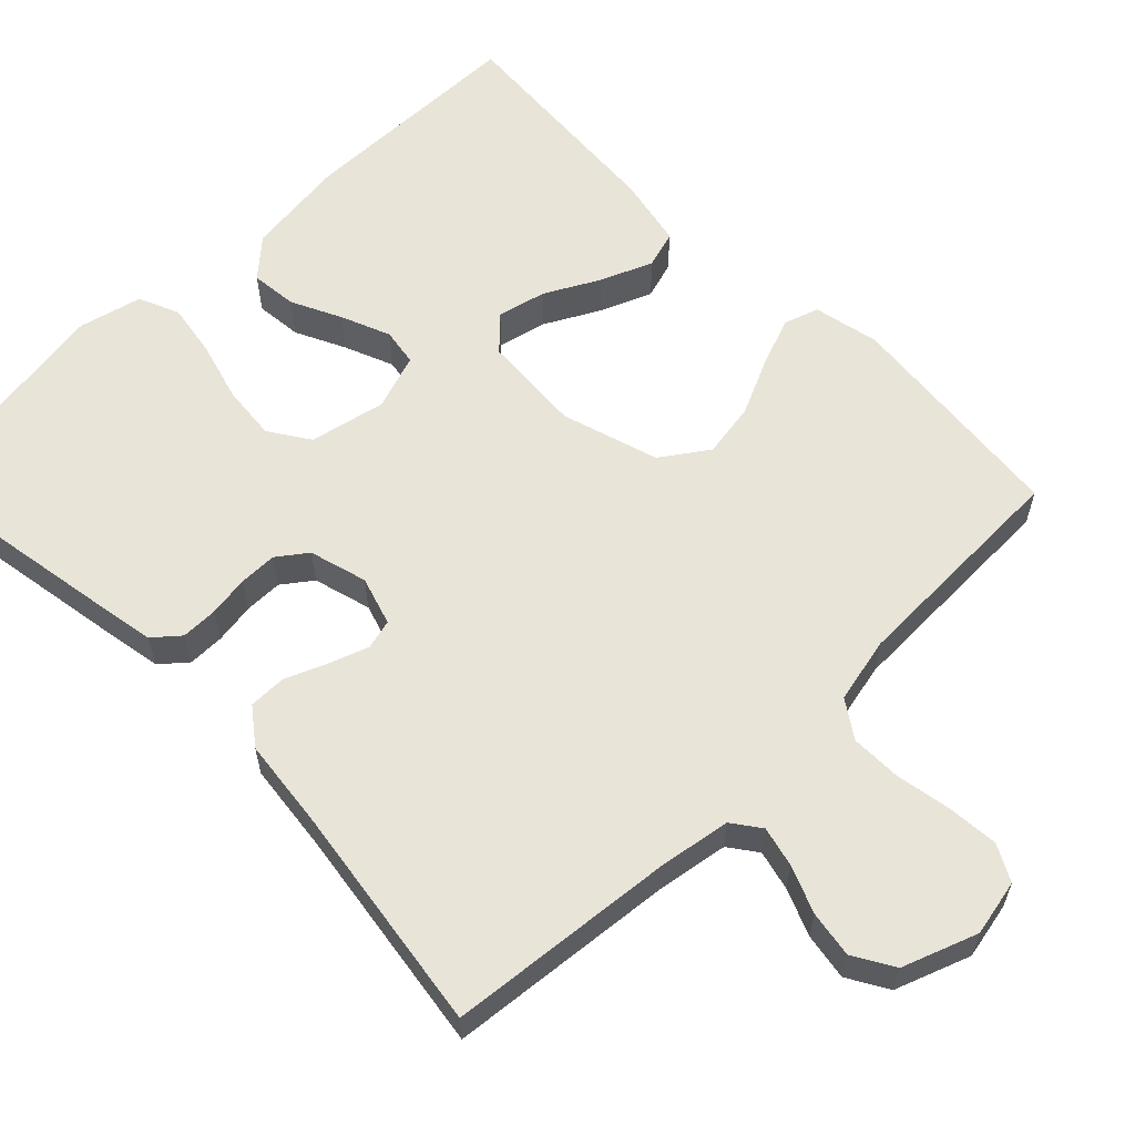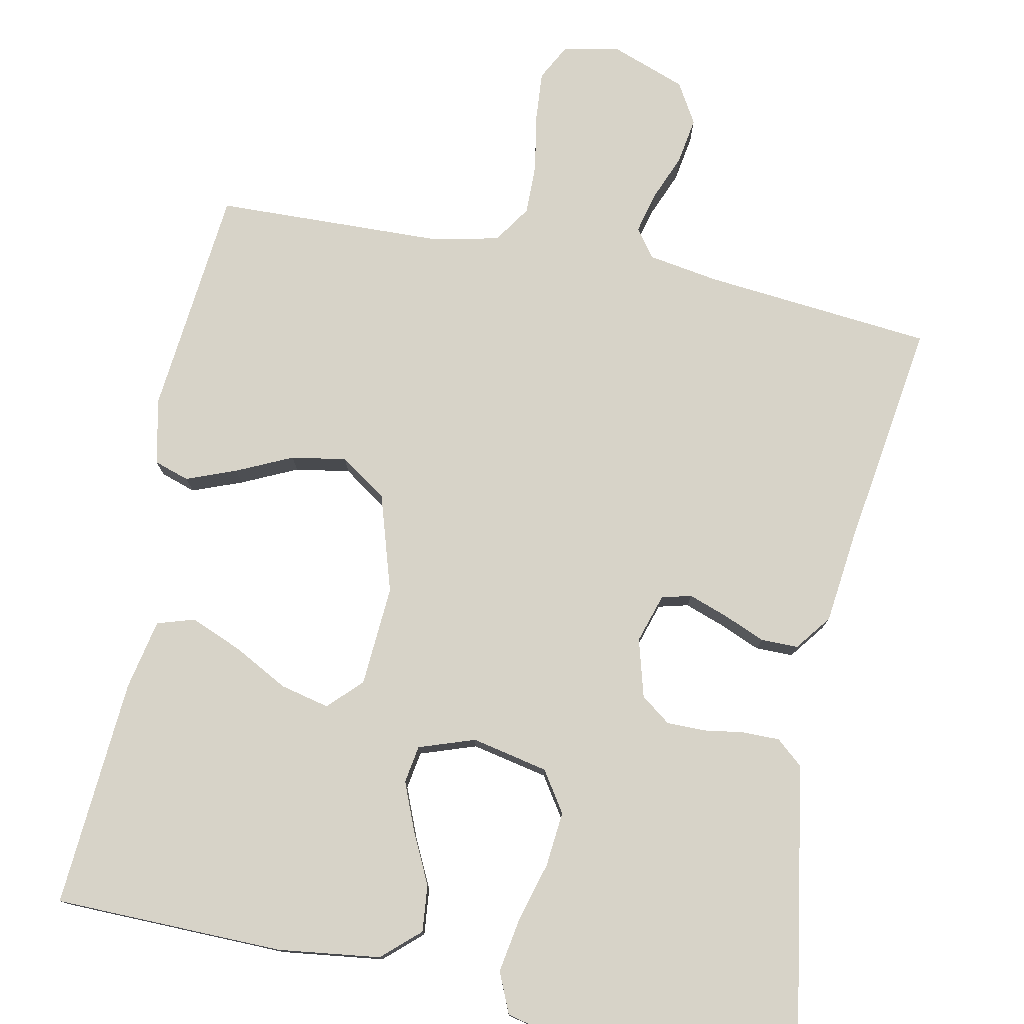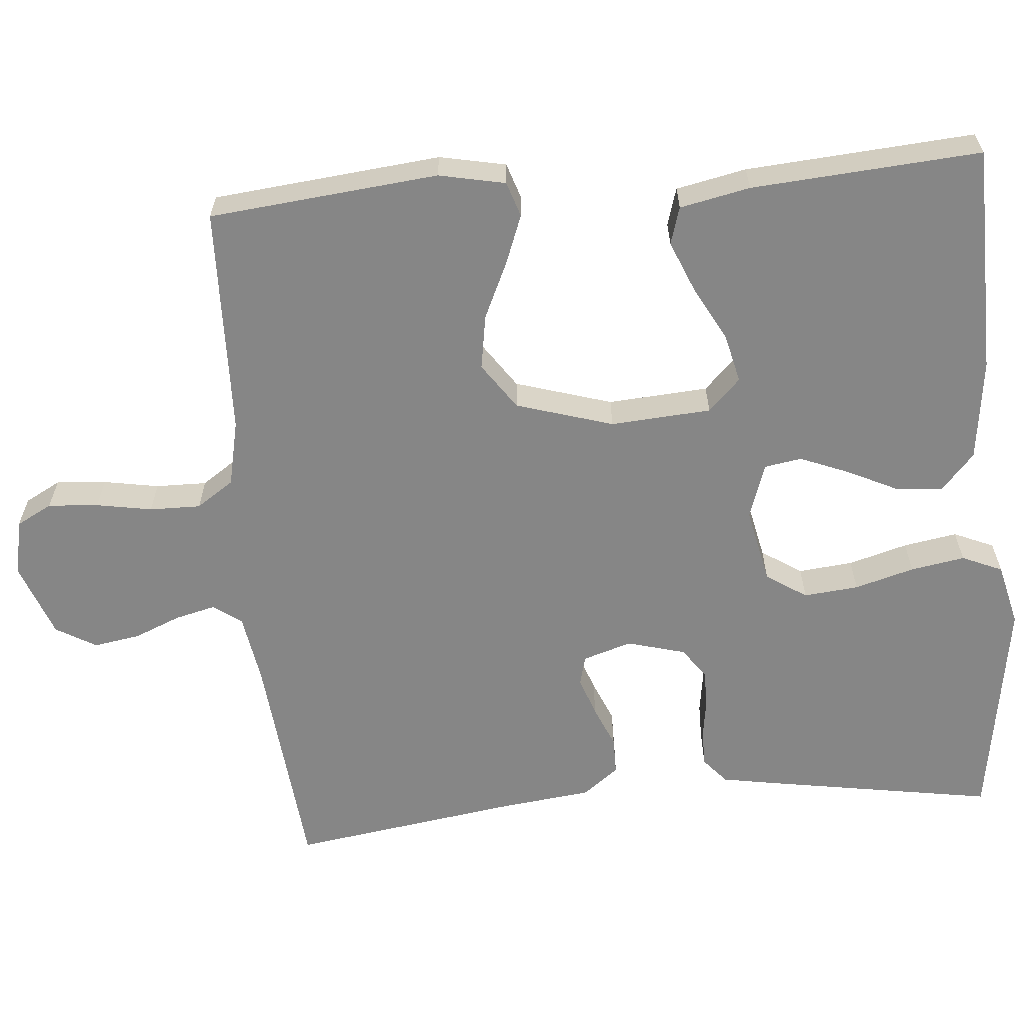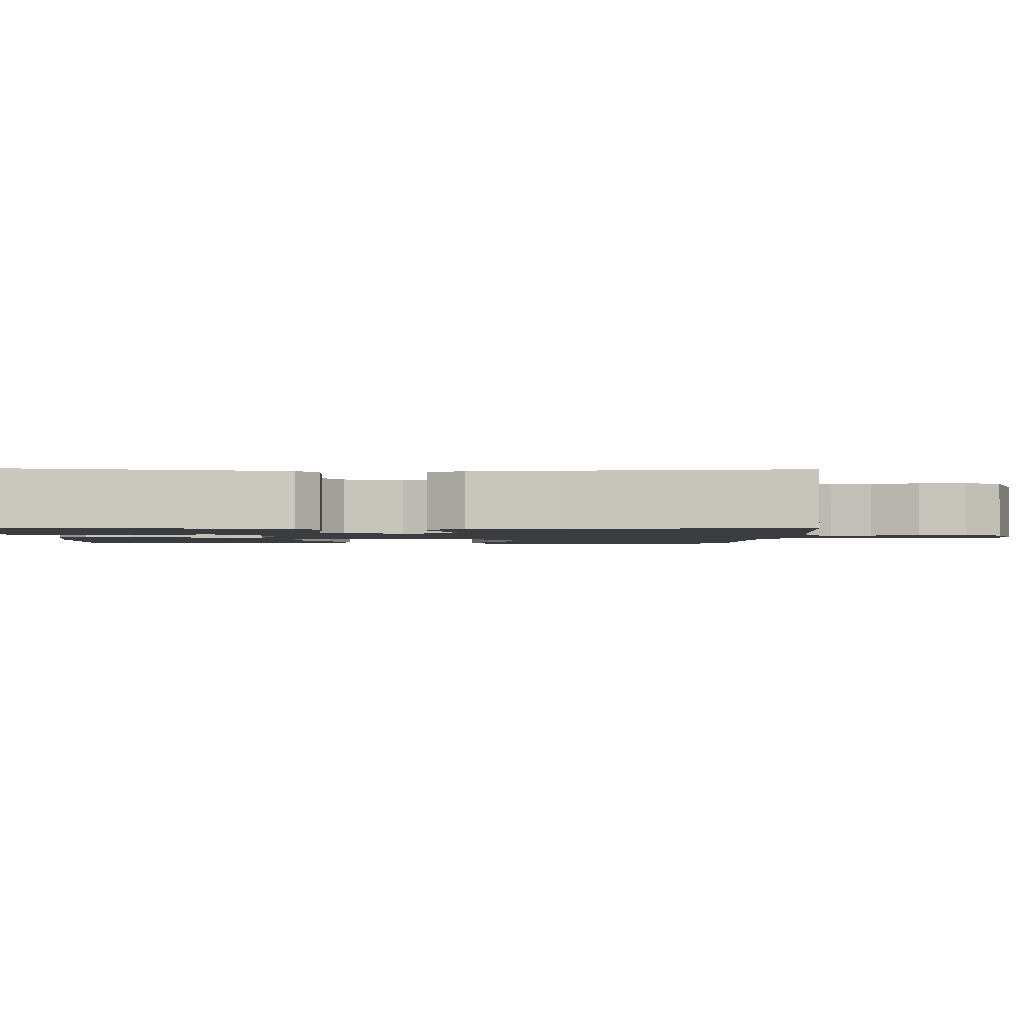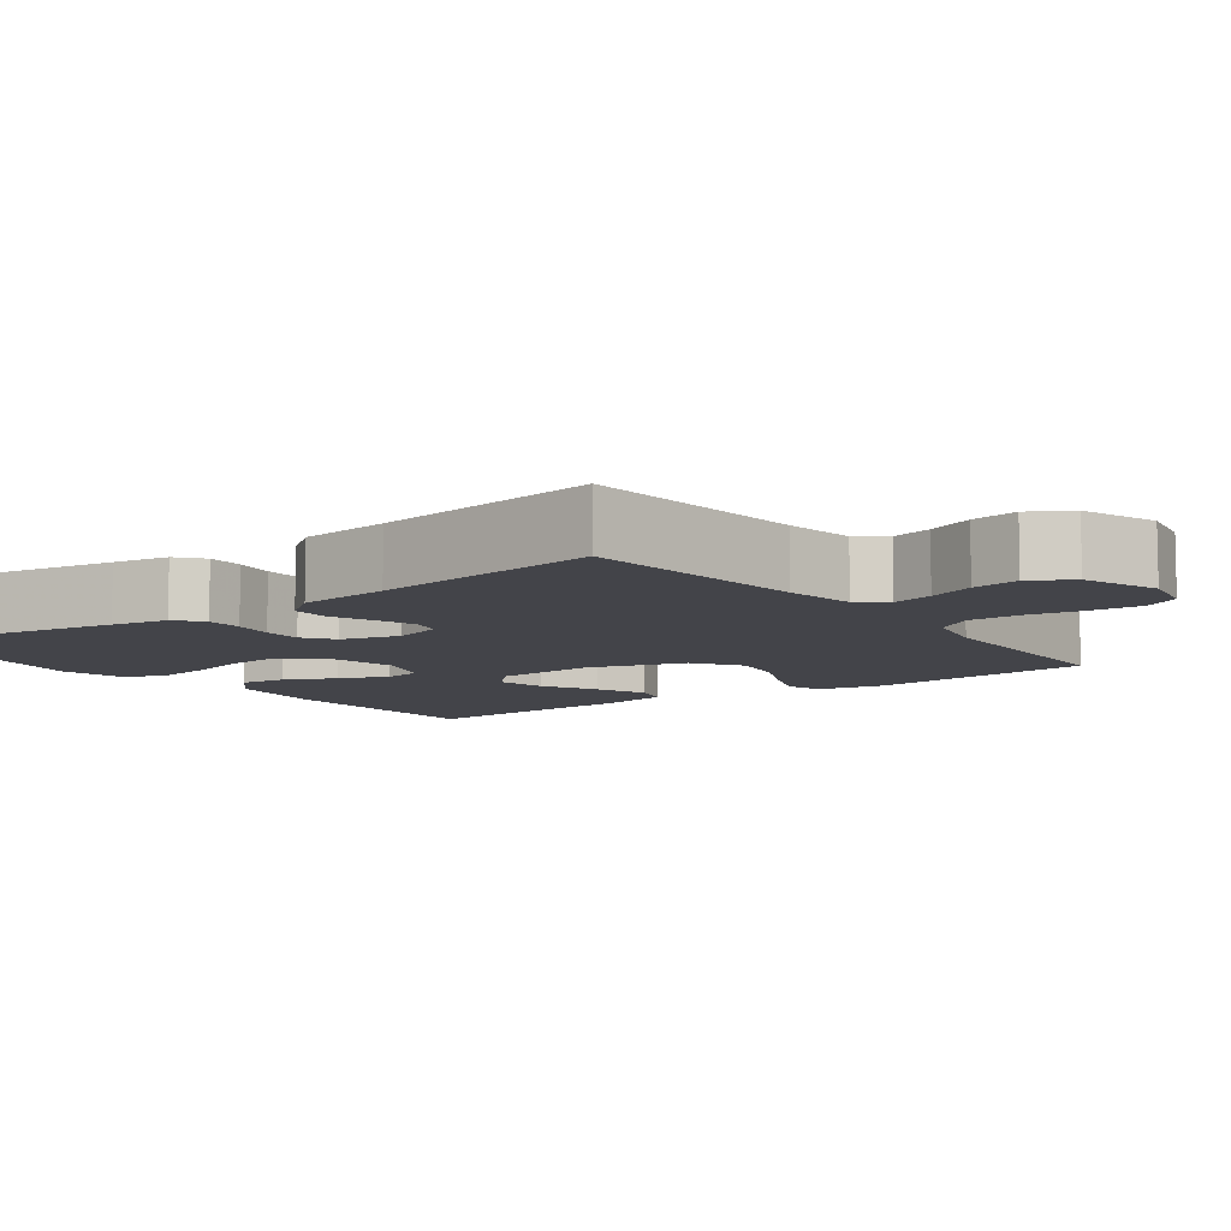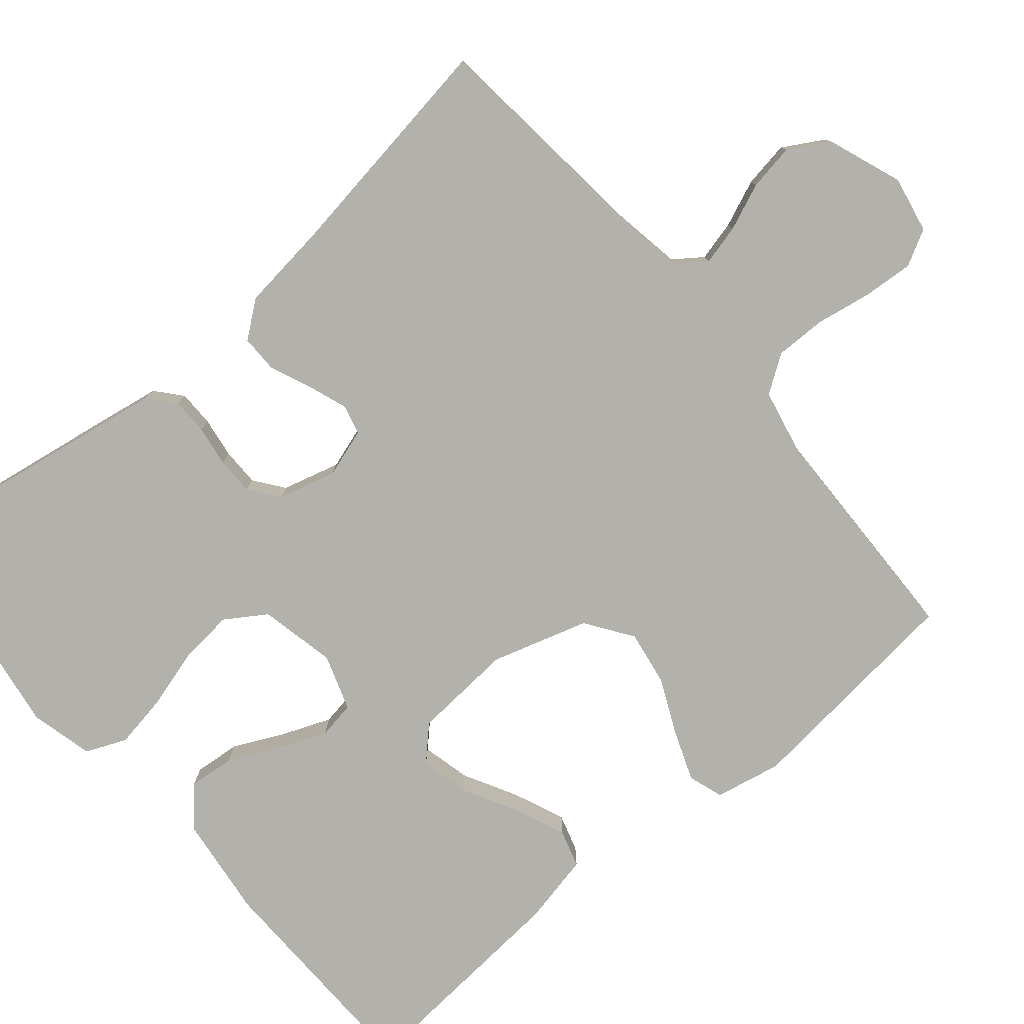
<metadata>
{"format":"obj","ext":"obj","renderer":"f3d","projection":"perspective","resolution":1024,"background":"white","views":[{"elev":60.0,"azim":-44.4,"up":"+Y"},{"elev":77.2,"azim":-168.6,"up":"+Y"},{"elev":-62.1,"azim":95.0,"up":"+Y"},{"elev":-1.8,"azim":-91.6,"up":"+Y"},{"elev":-8.4,"azim":-53.7,"up":"+Y"},{"elev":-79.0,"azim":-49.6,"up":"+Y"}]}
</metadata>
<code>
v -0.5 0.07 -0.5
v -0.45 0.07 -0.2
v -0.437 0.07 -0.126
v -0.403 0.07 -0.097
v -0.355 0.07 -0.097
v -0.302 0.07 -0.105
v -0.252 0.07 -0.105
v -0.213 0.07 -0.076
v -0.192 0.07 0
v -0.212 0.07 0.064
v -0.251 0.07 0.074
v -0.302 0.07 0.056
v -0.357 0.07 0.033
v -0.406 0.07 0.033
v -0.442 0.07 0.08
v -0.456 0.07 0.2
v -0.5 0.07 0.5
v -0.2 0.07 0.529
v -0.108 0.07 0.544
v -0.081 0.07 0.581
v -0.094 0.07 0.634
v -0.119 0.07 0.695
v -0.129 0.07 0.756
v -0.098 0.07 0.809
v 0 0.07 0.845
v 0.074 0.07 0.83
v 0.099 0.07 0.783
v 0.094 0.07 0.717
v 0.081 0.07 0.644
v 0.08 0.07 0.577
v 0.113 0.07 0.528
v 0.2 0.07 0.509
v 0.5 0.07 0.5
v 0.53 0.07 0.2
v 0.512 0.07 0.113
v 0.466 0.07 0.098
v 0.401 0.07 0.123
v 0.328 0.07 0.157
v 0.256 0.07 0.169
v 0.195 0.07 0.127
v 0.156 0.07 0
v 0.165 0.07 -0.132
v 0.207 0.07 -0.174
v 0.271 0.07 -0.159
v 0.342 0.07 -0.121
v 0.41 0.07 -0.093
v 0.459 0.07 -0.108
v 0.478 0.07 -0.2
v 0.5 0.07 -0.5
v 0.2 0.07 -0.505
v 0.066 0.07 -0.488
v 0.017 0.07 -0.444
v 0.023 0.07 -0.383
v 0.055 0.07 -0.317
v 0.081 0.07 -0.253
v 0.073 0.07 -0.204
v 0 0.07 -0.179
v -0.1 0.07 -0.2
v -0.135 0.07 -0.253
v -0.128 0.07 -0.325
v -0.106 0.07 -0.403
v -0.094 0.07 -0.474
v -0.117 0.07 -0.527
v -0.2 0.07 -0.547
v -0.5 0 -0.5
v -0.45 0 -0.2
v -0.437 0 -0.126
v -0.403 0 -0.097
v -0.355 0 -0.097
v -0.302 0 -0.105
v -0.252 0 -0.105
v -0.213 0 -0.076
v -0.192 0 0
v -0.212 0 0.064
v -0.251 0 0.074
v -0.302 0 0.056
v -0.357 0 0.033
v -0.406 0 0.033
v -0.442 0 0.08
v -0.456 0 0.2
v -0.5 0 0.5
v -0.2 0 0.529
v -0.108 0 0.544
v -0.081 0 0.581
v -0.094 0 0.634
v -0.119 0 0.695
v -0.129 0 0.756
v -0.098 0 0.809
v 0 0 0.845
v 0.074 0 0.83
v 0.099 0 0.783
v 0.094 0 0.717
v 0.081 0 0.644
v 0.08 0 0.577
v 0.113 0 0.528
v 0.2 0 0.509
v 0.5 0 0.5
v 0.53 0 0.2
v 0.512 0 0.113
v 0.466 0 0.098
v 0.401 0 0.123
v 0.328 0 0.157
v 0.256 0 0.169
v 0.195 0 0.127
v 0.156 0 0
v 0.165 0 -0.132
v 0.207 0 -0.174
v 0.271 0 -0.159
v 0.342 0 -0.121
v 0.41 0 -0.093
v 0.459 0 -0.108
v 0.478 0 -0.2
v 0.5 0 -0.5
v 0.2 0 -0.505
v 0.066 0 -0.488
v 0.017 0 -0.444
v 0.023 0 -0.383
v 0.055 0 -0.317
v 0.081 0 -0.253
v 0.073 0 -0.204
v 0 0 -0.179
v -0.1 0 -0.2
v -0.135 0 -0.253
v -0.128 0 -0.325
v -0.106 0 -0.403
v -0.094 0 -0.474
v -0.117 0 -0.527
v -0.2 0 -0.547
f 4 5 6
f 3 4 6
f 2 3 6
f 1 2 6
f 64 1 6
f 63 64 6
f 62 63 6
f 61 62 6
f 60 61 6
f 59 60 6 7
f 58 59 7 8
f 57 58 8 9
f 56 57 9 10
f 52 53 54
f 51 52 54
f 50 51 54
f 49 50 54
f 48 49 54
f 47 48 54
f 46 47 54
f 45 46 54
f 44 45 54
f 43 44 54 55
f 42 43 55 56
f 36 37 38
f 35 36 38
f 34 35 38
f 33 34 38
f 32 33 38
f 31 32 38 39
f 30 31 39 40
f 27 28 29
f 26 27 29
f 25 26 29
f 24 25 29
f 23 24 29
f 22 23 29
f 21 22 29
f 20 21 29 30
f 30 40 41
f 20 30 41
f 19 20 41
f 16 17 18
f 16 18 19
f 15 16 19
f 14 15 19
f 13 14 19
f 12 13 19
f 42 56 10
f 41 42 10
f 19 41 10
f 19 10 11
f 11 12 19
f 70 69 68
f 70 68 67
f 70 67 66
f 70 66 65
f 70 65 128
f 70 128 127
f 70 127 126
f 70 126 125
f 70 125 124
f 71 70 124 123
f 72 71 123 122
f 73 72 122 121
f 74 73 121 120
f 118 117 116
f 118 116 115
f 118 115 114
f 118 114 113
f 118 113 112
f 118 112 111
f 118 111 110
f 118 110 109
f 118 109 108
f 119 118 108 107
f 120 119 107 106
f 102 101 100
f 102 100 99
f 102 99 98
f 102 98 97
f 102 97 96
f 103 102 96 95
f 104 103 95 94
f 93 92 91
f 93 91 90
f 93 90 89
f 93 89 88
f 93 88 87
f 93 87 86
f 93 86 85
f 94 93 85 84
f 105 104 94
f 105 94 84
f 105 84 83
f 82 81 80
f 83 82 80
f 83 80 79
f 83 79 78
f 83 78 77
f 83 77 76
f 74 120 106
f 74 106 105
f 74 105 83
f 75 74 83
f 83 76 75
f 1 65 66 2
f 2 66 67 3
f 3 67 68 4
f 4 68 69 5
f 5 69 70 6
f 6 70 71 7
f 7 71 72 8
f 8 72 73 9
f 9 73 74 10
f 10 74 75 11
f 11 75 76 12
f 12 76 77 13
f 13 77 78 14
f 14 78 79 15
f 15 79 80 16
f 16 80 81 17
f 17 81 82 18
f 18 82 83 19
f 19 83 84 20
f 20 84 85 21
f 21 85 86 22
f 22 86 87 23
f 23 87 88 24
f 24 88 89 25
f 25 89 90 26
f 26 90 91 27
f 27 91 92 28
f 28 92 93 29
f 29 93 94 30
f 30 94 95 31
f 31 95 96 32
f 32 96 97 33
f 33 97 98 34
f 34 98 99 35
f 35 99 100 36
f 36 100 101 37
f 37 101 102 38
f 38 102 103 39
f 39 103 104 40
f 40 104 105 41
f 41 105 106 42
f 42 106 107 43
f 43 107 108 44
f 44 108 109 45
f 45 109 110 46
f 46 110 111 47
f 47 111 112 48
f 48 112 113 49
f 49 113 114 50
f 50 114 115 51
f 51 115 116 52
f 52 116 117 53
f 53 117 118 54
f 54 118 119 55
f 55 119 120 56
f 56 120 121 57
f 57 121 122 58
f 58 122 123 59
f 59 123 124 60
f 60 124 125 61
f 61 125 126 62
f 62 126 127 63
f 63 127 128 64
f 64 128 65 1

</code>
